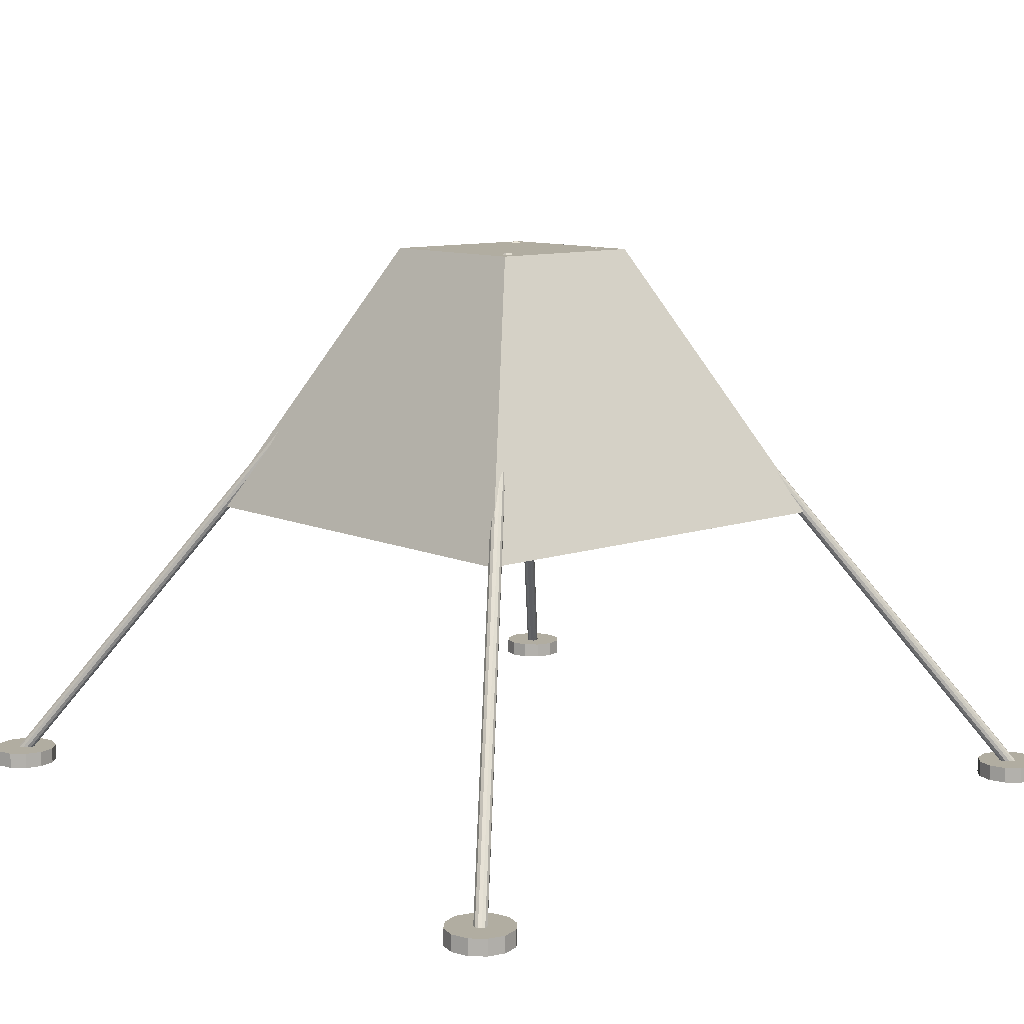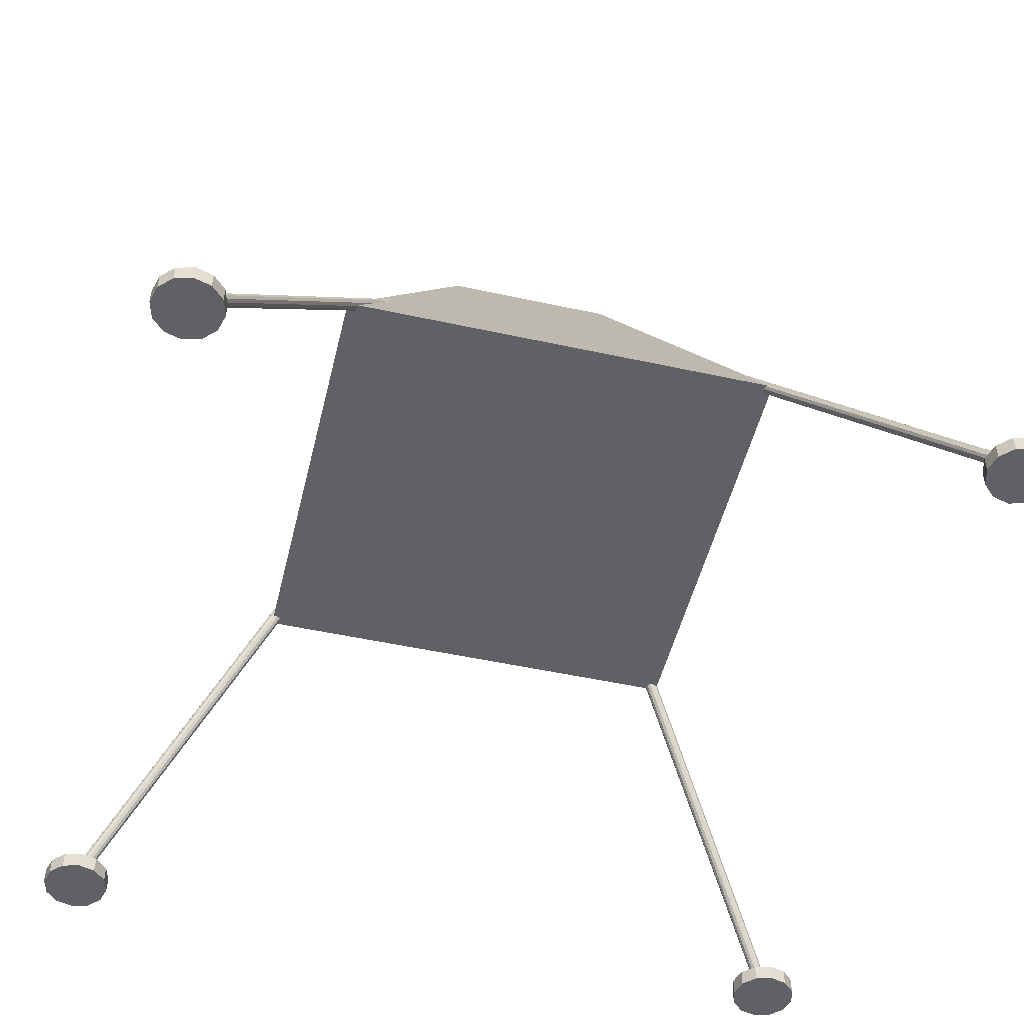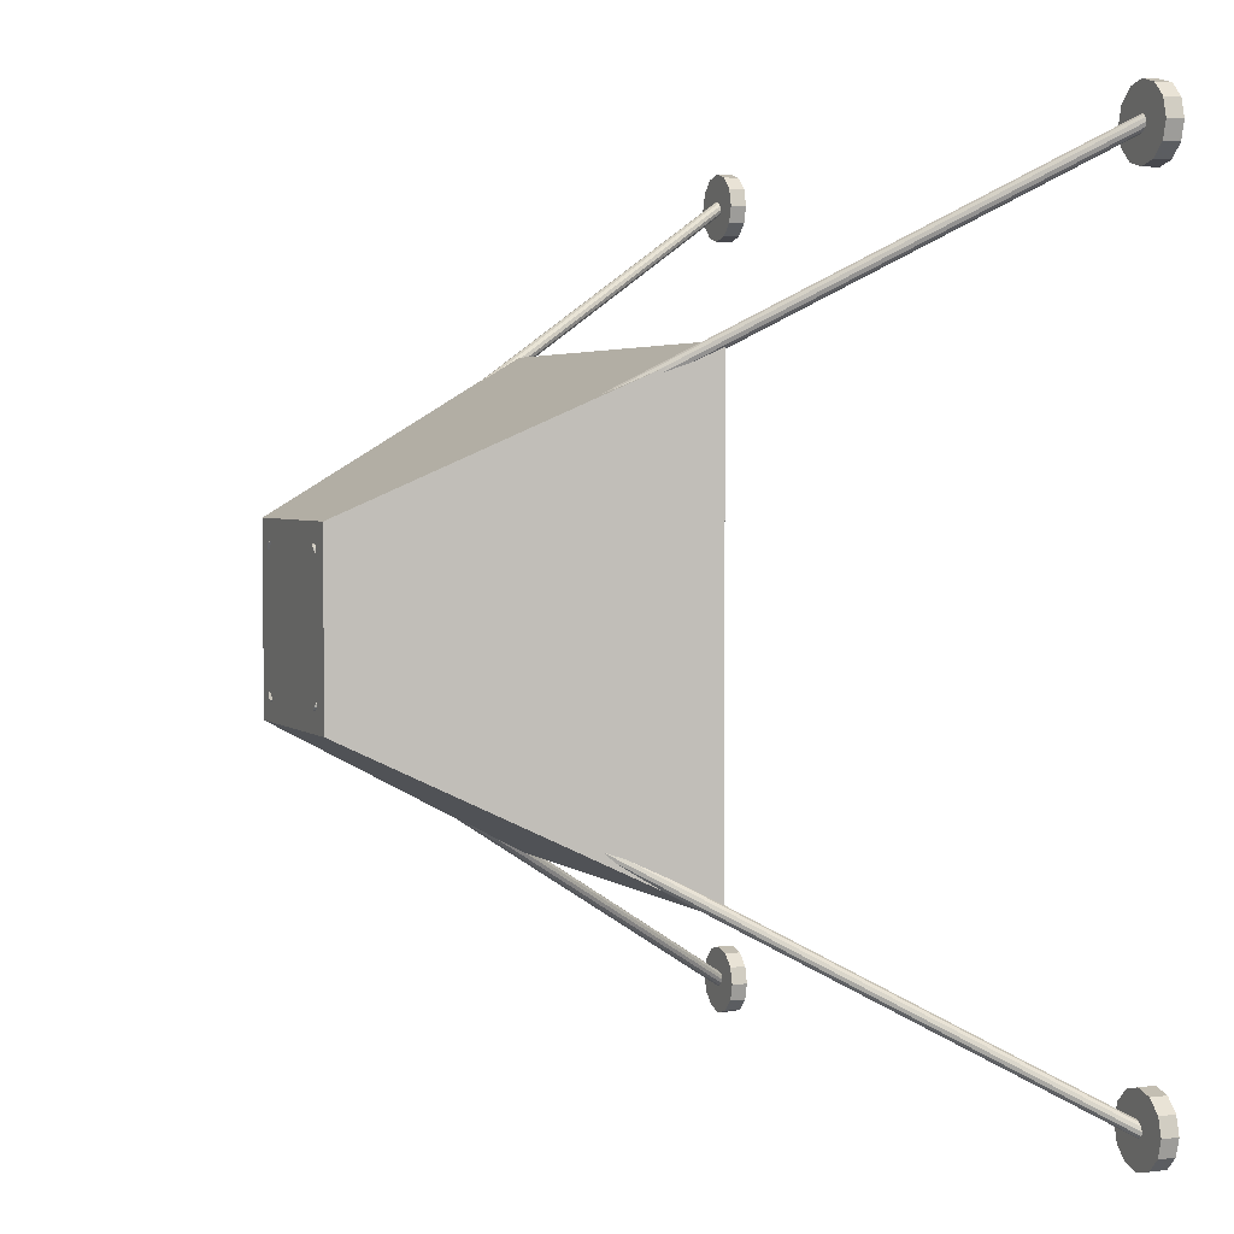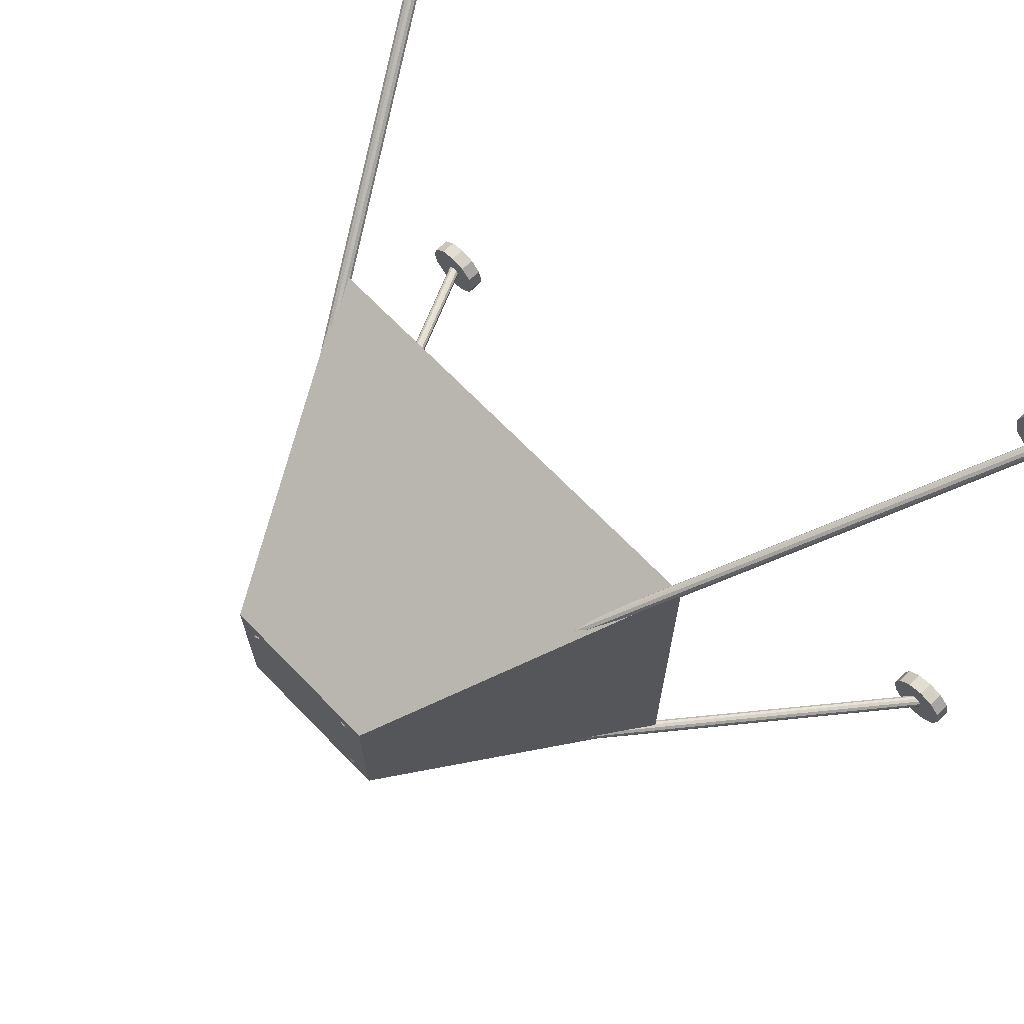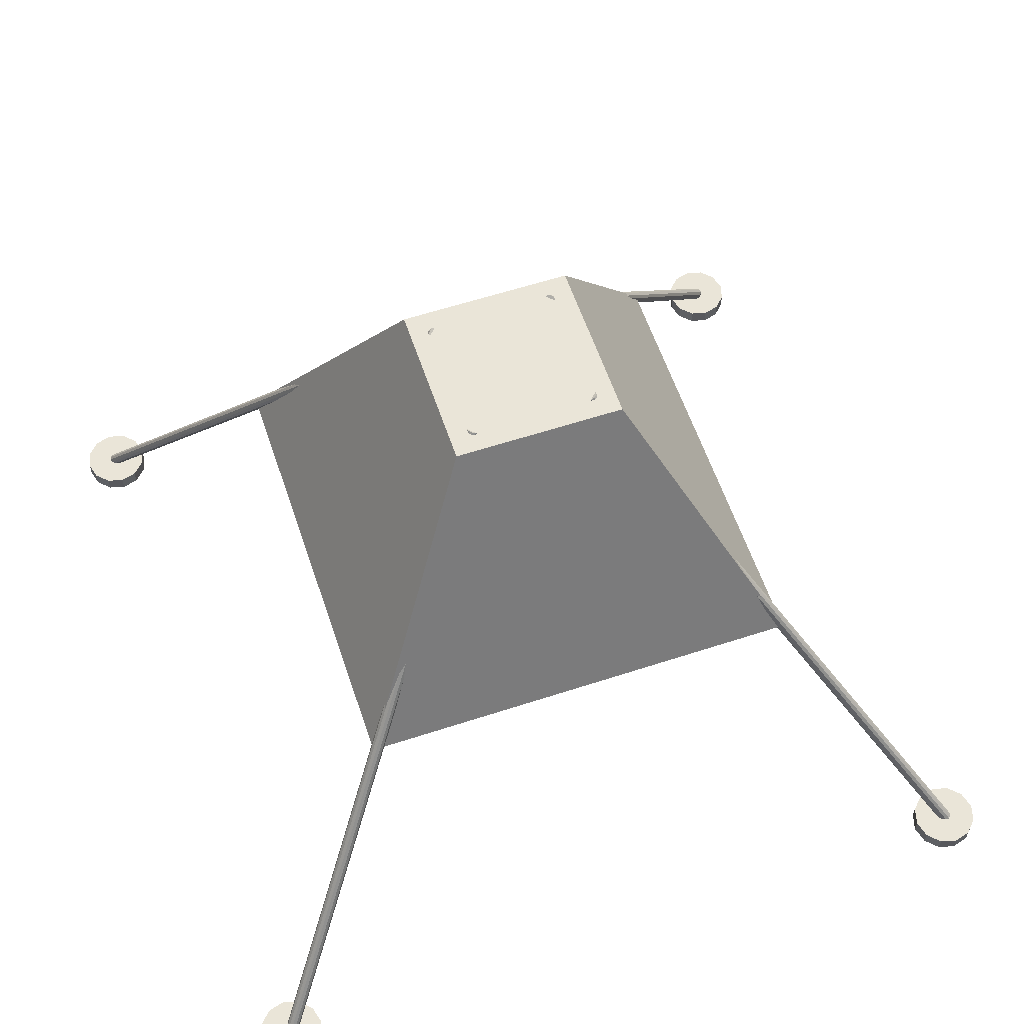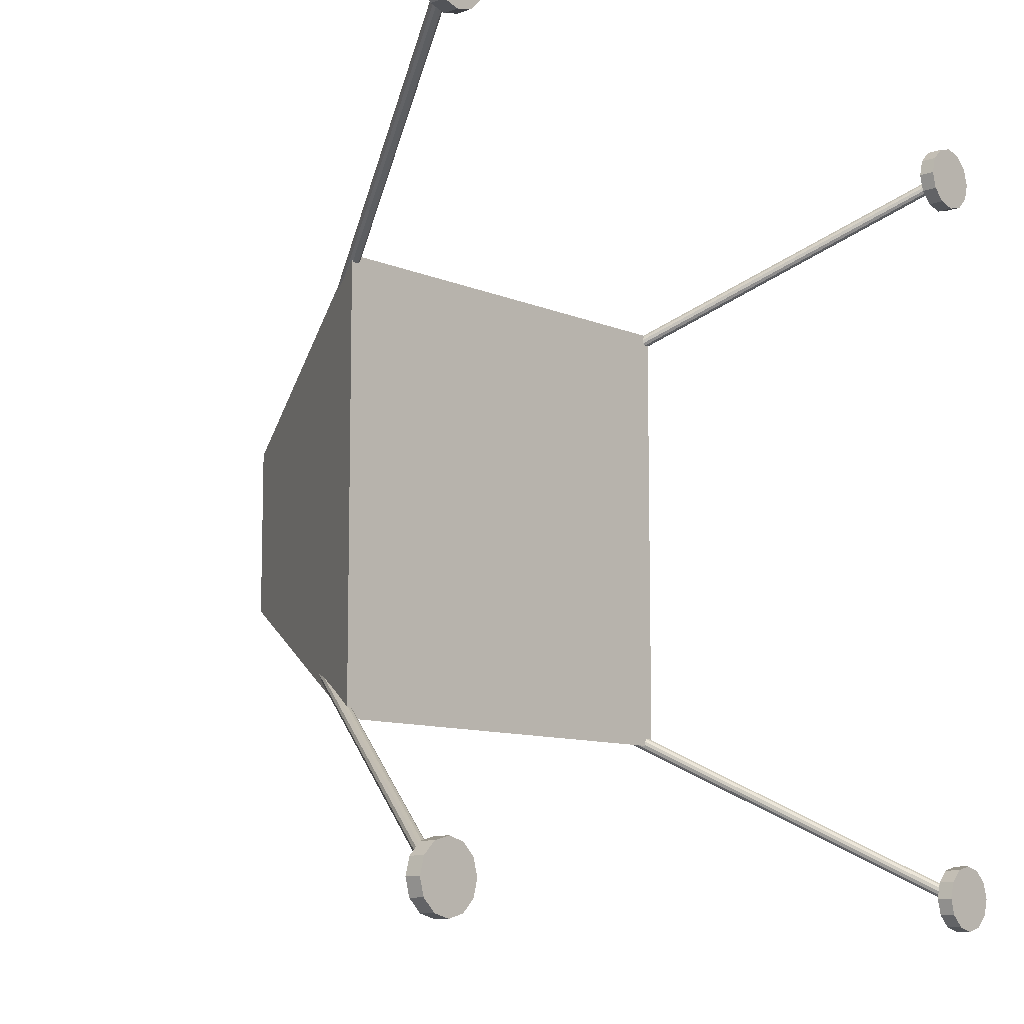
<metadata>
{"format":"obj","ext":"obj","renderer":"f3d","projection":"perspective","resolution":1024,"background":"white","views":[{"elev":10.3,"azim":48.4,"up":"+Y"},{"elev":-50.3,"azim":76.5,"up":"+Y"},{"elev":3.0,"azim":-112.8,"up":"+Z"},{"elev":69.4,"azim":-134.2,"up":"+Z"},{"elev":59.3,"azim":-18.6,"up":"+Y"},{"elev":-9.9,"azim":-47.5,"up":"+Z"}]}
</metadata>
<code>
o Cube
v 9.857 -3.147 -9.857
v 9.857 -3.147 9.857
v -9.857 -3.147 9.857
v -9.857 -3.147 -9.857
v 3.704 9.147 -3.704
v 3.704 9.147 3.704
v -3.704 9.147 3.704
v -3.704 9.147 -3.704
f 1 2 3
f 5 8 7
f 1 5 2
f 2 6 3
f 3 7 4
f 5 1 4
f 4 1 3
f 6 5 7
f 5 6 2
f 6 7 3
f 8 5 4
f 7 8 4
o Cylinder.004_Cylinder.007
v -16.99 -15.88 -15.25
v -16.99 -15.17 -15.25
v -17.71 -15.88 -15.45
v -17.71 -15.17 -15.45
v -18.25 -15.88 -15.98
v -18.25 -15.17 -15.98
v -18.44 -15.88 -16.71
v -18.44 -15.17 -16.71
v -18.25 -15.88 -17.44
v -18.25 -15.17 -17.44
v -17.71 -15.88 -17.97
v -17.71 -15.17 -17.97
v -16.99 -15.88 -18.16
v -16.99 -15.17 -18.16
v -16.26 -15.88 -17.97
v -16.26 -15.17 -17.97
v -15.72 -15.88 -17.44
v -15.72 -15.17 -17.44
v -15.53 -15.88 -16.71
v -15.53 -15.17 -16.71
v -15.72 -15.88 -15.98
v -15.72 -15.17 -15.98
v -16.26 -15.88 -15.45
v -16.26 -15.17 -15.45
v -17.3 -15.19 -16.73
v -2.905 9.189 -2.588
v -17.24 -15.15 -16.86
v -2.85 9.232 -2.716
v -17.13 -15.16 -16.96
v -2.742 9.226 -2.816
v -17 -15.21 -17
v -2.608 9.174 -2.862
v -16.88 -15.29 -16.98
v -2.485 9.089 -2.842
v -16.8 -15.39 -16.9
v -2.405 8.994 -2.76
v -16.78 -15.47 -16.78
v -2.391 8.916 -2.638
v -16.84 -15.51 -16.65
v -2.445 8.873 -2.51
v -16.95 -15.5 -16.55
v -2.554 8.879 -2.41
v -17.08 -15.45 -16.51
v -2.688 8.932 -2.364
v -17.2 -15.37 -16.53
v -2.811 9.016 -2.385
v -17.28 -15.27 -16.61
v -2.89 9.111 -2.466
f 9 10 11
f 11 12 13
f 13 14 15
f 15 16 17
f 17 18 19
f 19 20 22
f 21 22 24
f 23 24 26
f 25 26 28
f 27 28 30
f 12 10 14
f 31 32 9
f 29 30 32
f 9 11 13
f 33 34 36
f 35 36 37
f 37 38 40
f 39 40 41
f 41 42 43
f 43 44 46
f 45 46 48
f 47 48 50
f 49 50 51
f 51 52 53
f 36 34 56
f 55 56 34
f 53 54 55
f 33 35 55
f 10 12 11
f 12 14 13
f 14 16 15
f 16 18 17
f 18 20 19
f 21 19 22
f 23 21 24
f 25 23 26
f 27 25 28
f 29 27 30
f 14 10 16
f 10 32 16
f 16 32 18
f 32 30 18
f 18 30 20
f 30 28 20
f 20 28 22
f 28 26 22
f 26 24 22
f 32 10 9
f 31 29 32
f 9 13 15
f 31 9 15
f 31 15 17
f 29 31 17
f 29 17 19
f 27 29 19
f 27 19 21
f 25 27 21
f 23 25 21
f 35 33 36
f 46 42 40
f 39 37 40
f 53 55 35
f 45 43 46
f 47 45 48
f 49 47 50
f 40 42 41
f 35 39 43
f 38 36 40
f 40 36 46
f 46 50 48
f 42 46 44
f 42 44 43
f 36 38 37
f 54 52 50
f 56 54 50
f 50 52 51
f 33 55 34
f 52 54 53
f 35 37 39
f 36 50 46
f 49 45 47
f 43 39 41
f 36 56 50
f 51 53 49
f 45 49 35
f 49 53 35
f 43 45 35
f 54 56 55
o Cylinder.003_Cylinder.006
v -15.25 -15.88 16.99
v -15.25 -15.17 16.99
v -15.45 -15.88 17.71
v -15.45 -15.17 17.71
v -15.98 -15.88 18.25
v -15.98 -15.17 18.25
v -16.71 -15.88 18.44
v -16.71 -15.17 18.44
v -17.44 -15.88 18.25
v -17.44 -15.17 18.25
v -17.97 -15.88 17.71
v -17.97 -15.17 17.71
v -18.16 -15.88 16.99
v -18.16 -15.17 16.99
v -17.97 -15.88 16.26
v -17.97 -15.17 16.26
v -17.44 -15.88 15.72
v -17.44 -15.17 15.72
v -16.71 -15.88 15.53
v -16.71 -15.17 15.53
v -15.98 -15.88 15.72
v -15.98 -15.17 15.72
v -15.45 -15.88 16.26
v -15.45 -15.17 16.26
v -16.73 -15.19 17.3
v -2.588 9.189 2.905
v -16.86 -15.15 17.24
v -2.716 9.232 2.85
v -16.96 -15.16 17.13
v -2.816 9.226 2.742
v -17 -15.21 17
v -2.862 9.174 2.608
v -16.98 -15.29 16.88
v -2.842 9.089 2.485
v -16.9 -15.39 16.8
v -2.76 8.994 2.405
v -16.78 -15.47 16.78
v -2.638 8.916 2.391
v -16.65 -15.51 16.84
v -2.51 8.873 2.445
v -16.55 -15.5 16.95
v -2.41 8.879 2.554
v -16.51 -15.45 17.08
v -2.364 8.932 2.688
v -16.53 -15.37 17.2
v -2.385 9.016 2.811
v -16.61 -15.27 17.28
v -2.466 9.111 2.89
f 57 58 59
f 59 60 61
f 61 62 63
f 63 64 65
f 65 66 67
f 67 68 70
f 69 70 72
f 71 72 74
f 73 74 76
f 75 76 78
f 60 58 62
f 79 80 57
f 77 78 80
f 57 59 61
f 81 82 84
f 83 84 85
f 85 86 88
f 87 88 89
f 89 90 91
f 91 92 94
f 93 94 96
f 95 96 98
f 97 98 99
f 99 100 101
f 84 82 104
f 103 104 82
f 101 102 103
f 81 83 103
f 58 60 59
f 60 62 61
f 62 64 63
f 64 66 65
f 66 68 67
f 69 67 70
f 71 69 72
f 73 71 74
f 75 73 76
f 77 75 78
f 62 58 64
f 58 80 64
f 64 80 66
f 80 78 66
f 66 78 68
f 78 76 68
f 68 76 70
f 76 74 70
f 74 72 70
f 80 58 57
f 79 77 80
f 57 61 63
f 79 57 63
f 79 63 65
f 77 79 65
f 77 65 67
f 75 77 67
f 75 67 69
f 73 75 69
f 71 73 69
f 83 81 84
f 94 90 88
f 87 85 88
f 101 103 83
f 93 91 94
f 95 93 96
f 97 95 98
f 88 90 89
f 83 87 91
f 86 84 88
f 88 84 94
f 94 98 96
f 90 94 92
f 90 92 91
f 84 86 85
f 102 100 98
f 104 102 98
f 98 100 99
f 81 103 82
f 100 102 101
f 83 85 87
f 84 98 94
f 97 93 95
f 91 87 89
f 84 104 98
f 99 101 97
f 93 97 83
f 97 101 83
f 91 93 83
f 102 104 103
o Cylinder.002_Cylinder.005
v 15.25 -15.88 -16.99
v 15.25 -15.17 -16.99
v 15.45 -15.88 -17.71
v 15.45 -15.17 -17.71
v 15.98 -15.88 -18.25
v 15.98 -15.17 -18.25
v 16.71 -15.88 -18.44
v 16.71 -15.17 -18.44
v 17.44 -15.88 -18.25
v 17.44 -15.17 -18.25
v 17.97 -15.88 -17.71
v 17.97 -15.17 -17.71
v 18.16 -15.88 -16.99
v 18.16 -15.17 -16.99
v 17.97 -15.88 -16.26
v 17.97 -15.17 -16.26
v 17.44 -15.88 -15.72
v 17.44 -15.17 -15.72
v 16.71 -15.88 -15.53
v 16.71 -15.17 -15.53
v 15.98 -15.88 -15.72
v 15.98 -15.17 -15.72
v 15.45 -15.88 -16.26
v 15.45 -15.17 -16.26
v 16.73 -15.19 -17.3
v 2.588 9.189 -2.905
v 16.86 -15.15 -17.24
v 2.716 9.232 -2.85
v 16.96 -15.16 -17.13
v 2.816 9.226 -2.742
v 17 -15.21 -17
v 2.862 9.174 -2.608
v 16.98 -15.29 -16.88
v 2.842 9.089 -2.485
v 16.9 -15.39 -16.8
v 2.76 8.994 -2.405
v 16.78 -15.47 -16.78
v 2.638 8.916 -2.391
v 16.65 -15.51 -16.84
v 2.51 8.873 -2.445
v 16.55 -15.5 -16.95
v 2.41 8.879 -2.554
v 16.51 -15.45 -17.08
v 2.364 8.932 -2.688
v 16.53 -15.37 -17.2
v 2.385 9.016 -2.811
v 16.61 -15.27 -17.28
v 2.466 9.111 -2.89
f 105 106 107
f 107 108 109
f 109 110 111
f 111 112 113
f 113 114 115
f 115 116 118
f 117 118 120
f 119 120 122
f 121 122 124
f 123 124 126
f 108 106 110
f 127 128 105
f 125 126 128
f 105 107 109
f 129 130 132
f 131 132 133
f 133 134 136
f 135 136 137
f 137 138 139
f 139 140 142
f 141 142 144
f 143 144 146
f 145 146 147
f 147 148 149
f 132 130 152
f 151 152 130
f 149 150 151
f 129 131 151
f 106 108 107
f 108 110 109
f 110 112 111
f 112 114 113
f 114 116 115
f 117 115 118
f 119 117 120
f 121 119 122
f 123 121 124
f 125 123 126
f 110 106 112
f 106 128 112
f 112 128 114
f 128 126 114
f 114 126 116
f 126 124 116
f 116 124 118
f 124 122 118
f 122 120 118
f 128 106 105
f 127 125 128
f 105 109 111
f 127 105 111
f 127 111 113
f 125 127 113
f 125 113 115
f 123 125 115
f 123 115 117
f 121 123 117
f 119 121 117
f 131 129 132
f 142 138 136
f 135 133 136
f 149 151 131
f 141 139 142
f 143 141 144
f 145 143 146
f 136 138 137
f 131 135 139
f 134 132 136
f 136 132 142
f 142 146 144
f 138 142 140
f 138 140 139
f 132 134 133
f 150 148 146
f 152 150 146
f 146 148 147
f 129 151 130
f 148 150 149
f 131 133 135
f 132 146 142
f 145 141 143
f 139 135 137
f 132 152 146
f 147 149 145
f 141 145 131
f 145 149 131
f 139 141 131
f 150 152 151
o Cylinder.001_Cylinder.004
v 16.99 -15.88 15.25
v 16.99 -15.17 15.25
v 17.71 -15.88 15.45
v 17.71 -15.17 15.45
v 18.25 -15.88 15.98
v 18.25 -15.17 15.98
v 18.44 -15.88 16.71
v 18.44 -15.17 16.71
v 18.25 -15.88 17.44
v 18.25 -15.17 17.44
v 17.71 -15.88 17.97
v 17.71 -15.17 17.97
v 16.99 -15.88 18.16
v 16.99 -15.17 18.16
v 16.26 -15.88 17.97
v 16.26 -15.17 17.97
v 15.72 -15.88 17.44
v 15.72 -15.17 17.44
v 15.53 -15.88 16.71
v 15.53 -15.17 16.71
v 15.72 -15.88 15.98
v 15.72 -15.17 15.98
v 16.26 -15.88 15.45
v 16.26 -15.17 15.45
v 17.3 -15.19 16.73
v 2.905 9.189 2.588
v 17.24 -15.15 16.86
v 2.85 9.232 2.716
v 17.13 -15.16 16.96
v 2.742 9.226 2.816
v 17 -15.21 17
v 2.608 9.174 2.862
v 16.88 -15.29 16.98
v 2.485 9.089 2.842
v 16.8 -15.39 16.9
v 2.405 8.994 2.76
v 16.78 -15.47 16.78
v 2.391 8.916 2.638
v 16.84 -15.51 16.65
v 2.445 8.873 2.51
v 16.95 -15.5 16.55
v 2.554 8.879 2.41
v 17.08 -15.45 16.51
v 2.688 8.932 2.364
v 17.2 -15.37 16.53
v 2.811 9.016 2.385
v 17.28 -15.27 16.61
v 2.89 9.111 2.466
f 153 154 155
f 155 156 157
f 157 158 159
f 159 160 161
f 161 162 163
f 163 164 166
f 165 166 168
f 167 168 170
f 169 170 172
f 171 172 174
f 156 154 158
f 175 176 153
f 173 174 176
f 153 155 157
f 177 178 180
f 179 180 181
f 181 182 184
f 183 184 185
f 185 186 187
f 187 188 190
f 189 190 192
f 191 192 194
f 193 194 195
f 195 196 197
f 180 178 200
f 199 200 178
f 197 198 199
f 177 179 199
f 154 156 155
f 156 158 157
f 158 160 159
f 160 162 161
f 162 164 163
f 165 163 166
f 167 165 168
f 169 167 170
f 171 169 172
f 173 171 174
f 158 154 160
f 154 176 160
f 160 176 162
f 176 174 162
f 162 174 164
f 174 172 164
f 164 172 166
f 172 170 166
f 170 168 166
f 176 154 153
f 175 173 176
f 153 157 159
f 175 153 159
f 175 159 161
f 173 175 161
f 173 161 163
f 171 173 163
f 171 163 165
f 169 171 165
f 167 169 165
f 179 177 180
f 190 186 184
f 183 181 184
f 197 199 179
f 189 187 190
f 191 189 192
f 193 191 194
f 184 186 185
f 179 183 187
f 182 180 184
f 184 180 190
f 190 194 192
f 186 190 188
f 186 188 187
f 180 182 181
f 198 196 194
f 200 198 194
f 194 196 195
f 177 199 178
f 196 198 197
f 179 181 183
f 180 194 190
f 193 189 191
f 187 183 185
f 180 200 194
f 195 197 193
f 189 193 179
f 193 197 179
f 187 189 179
f 198 200 199

</code>
